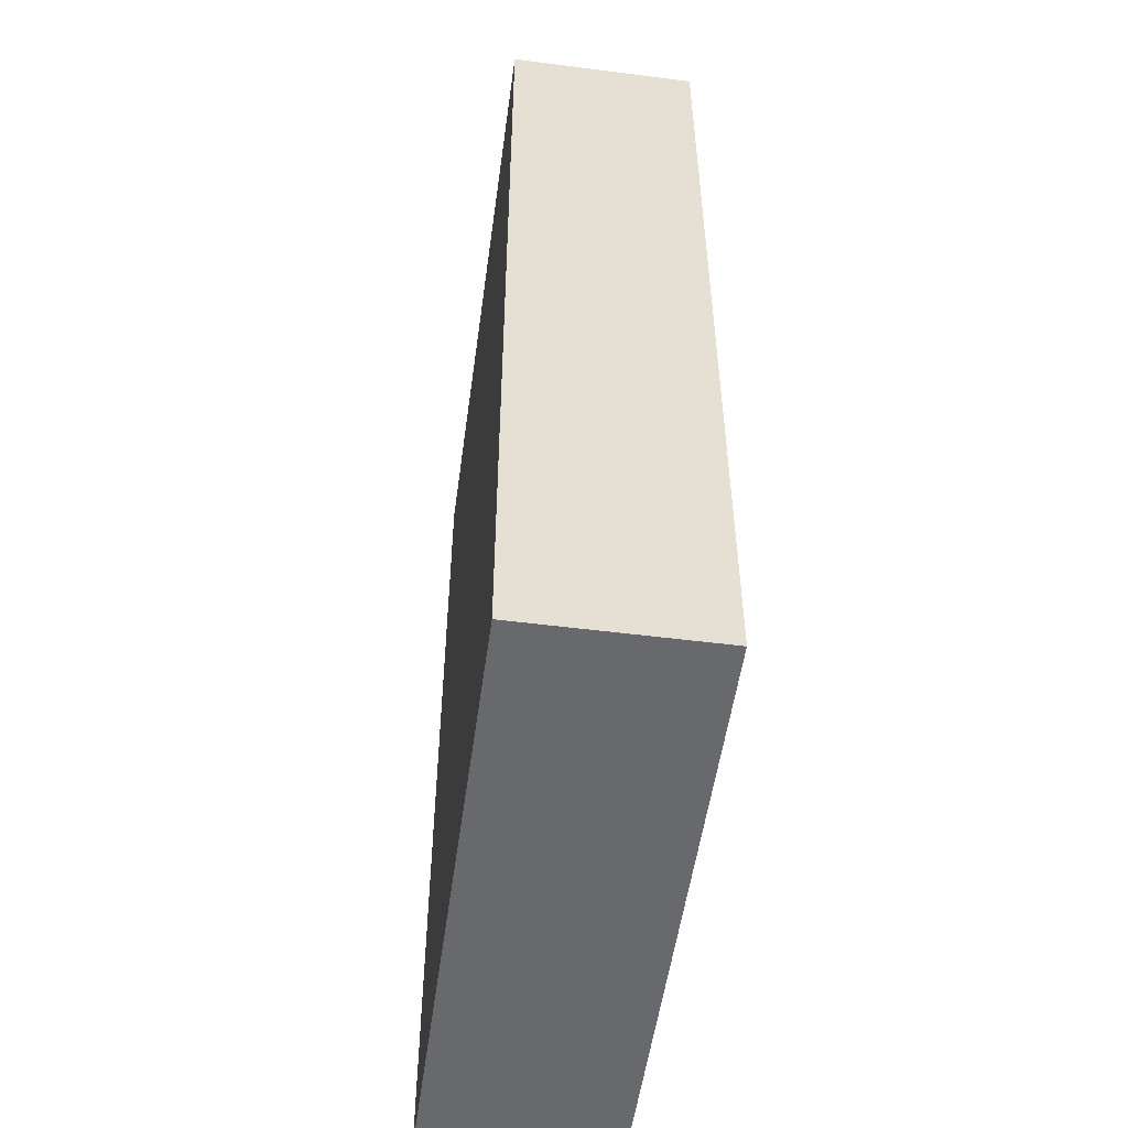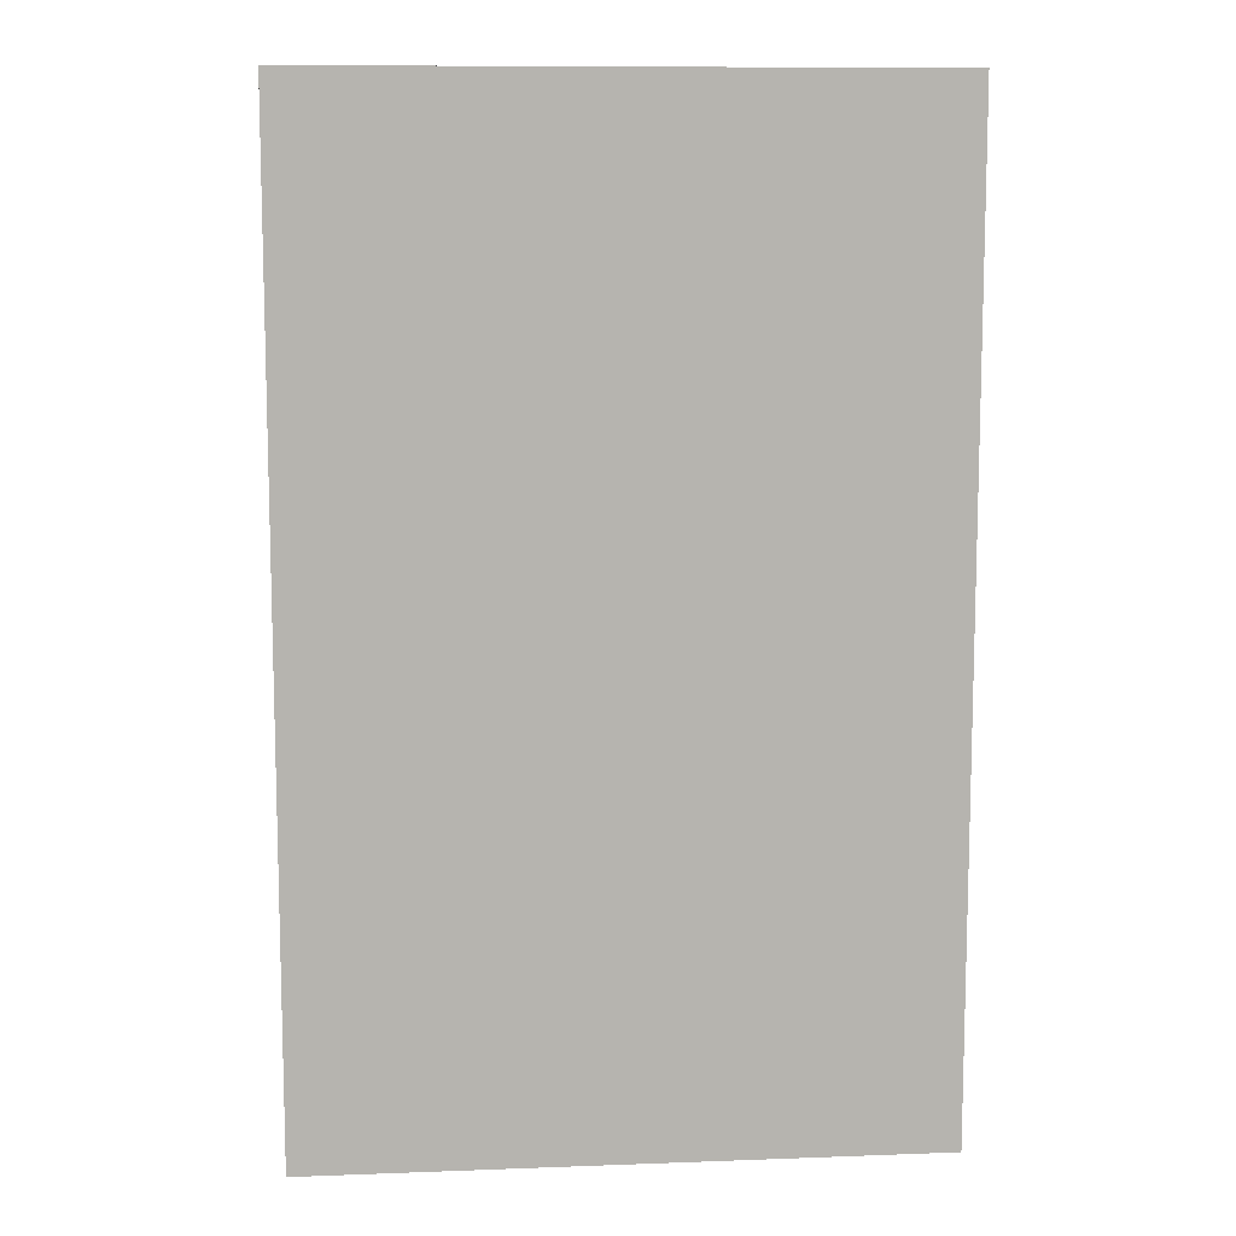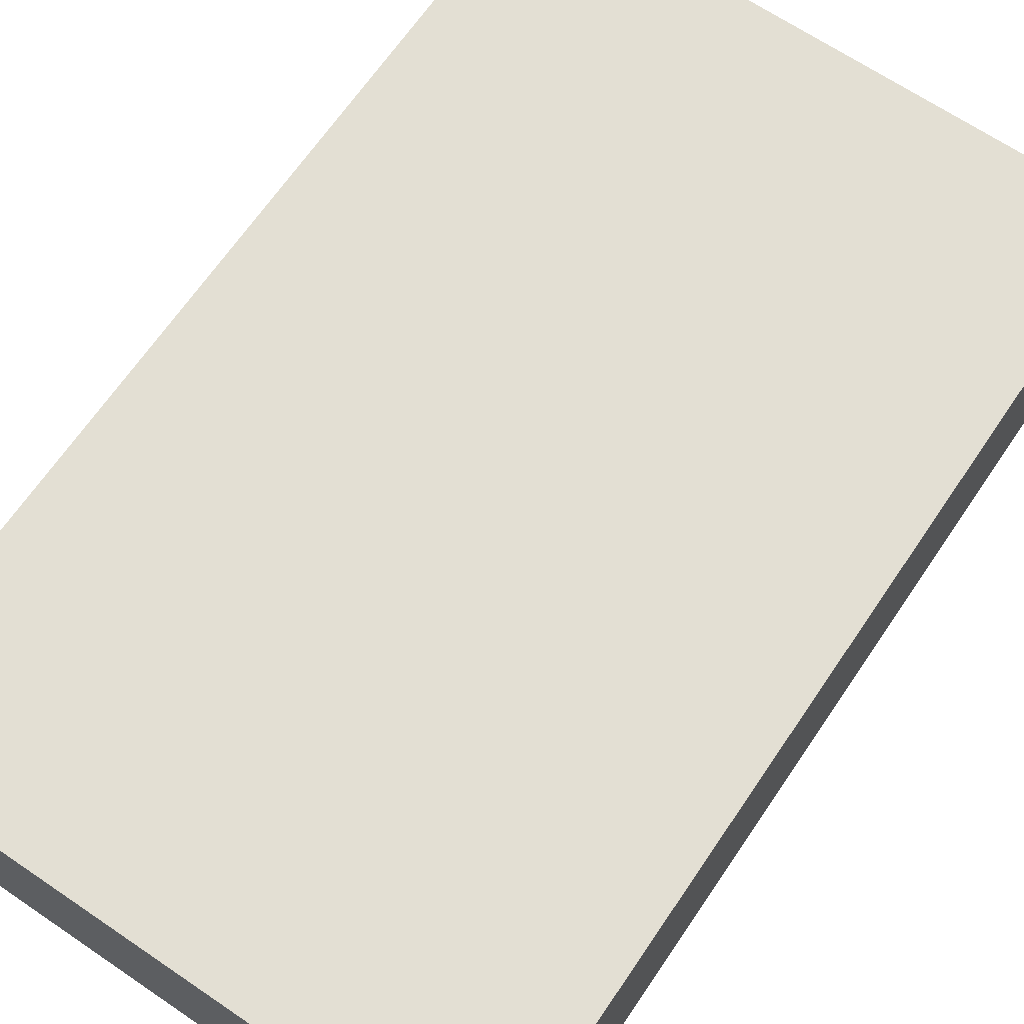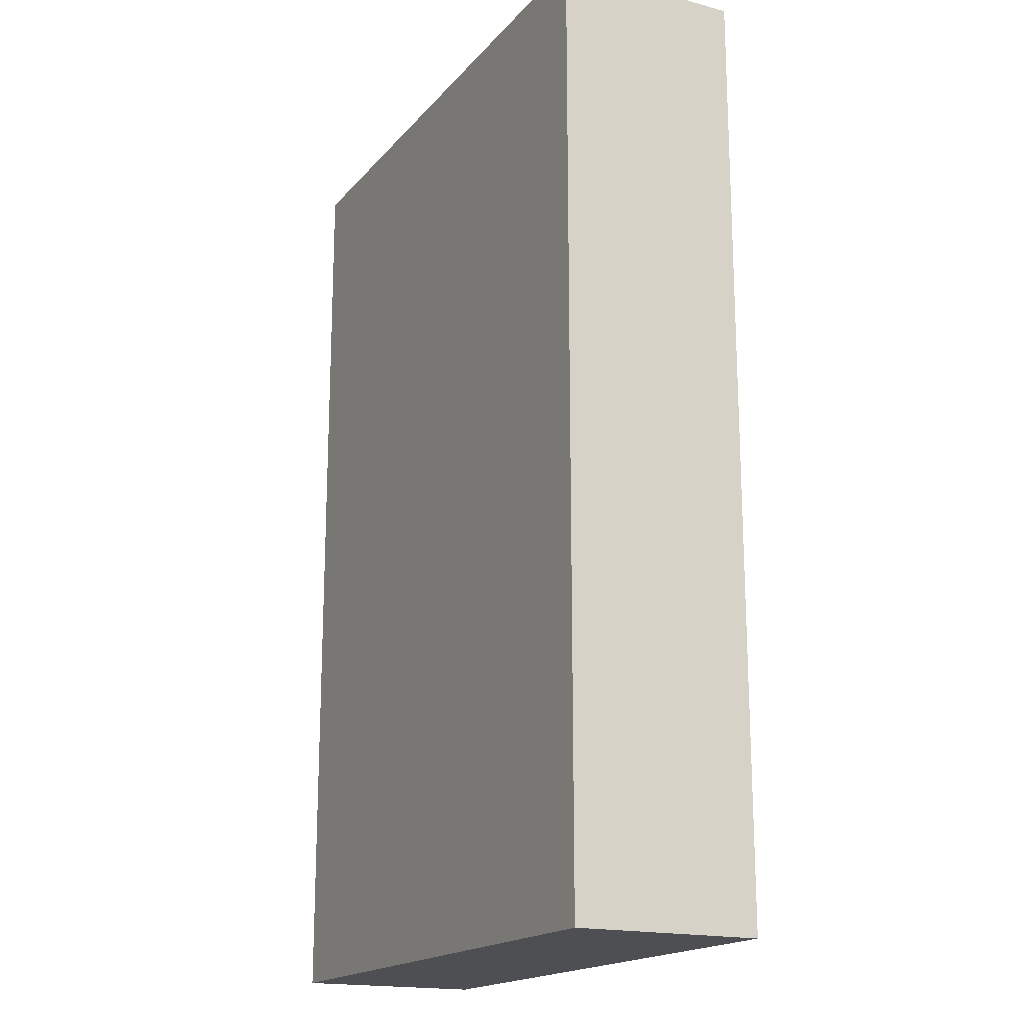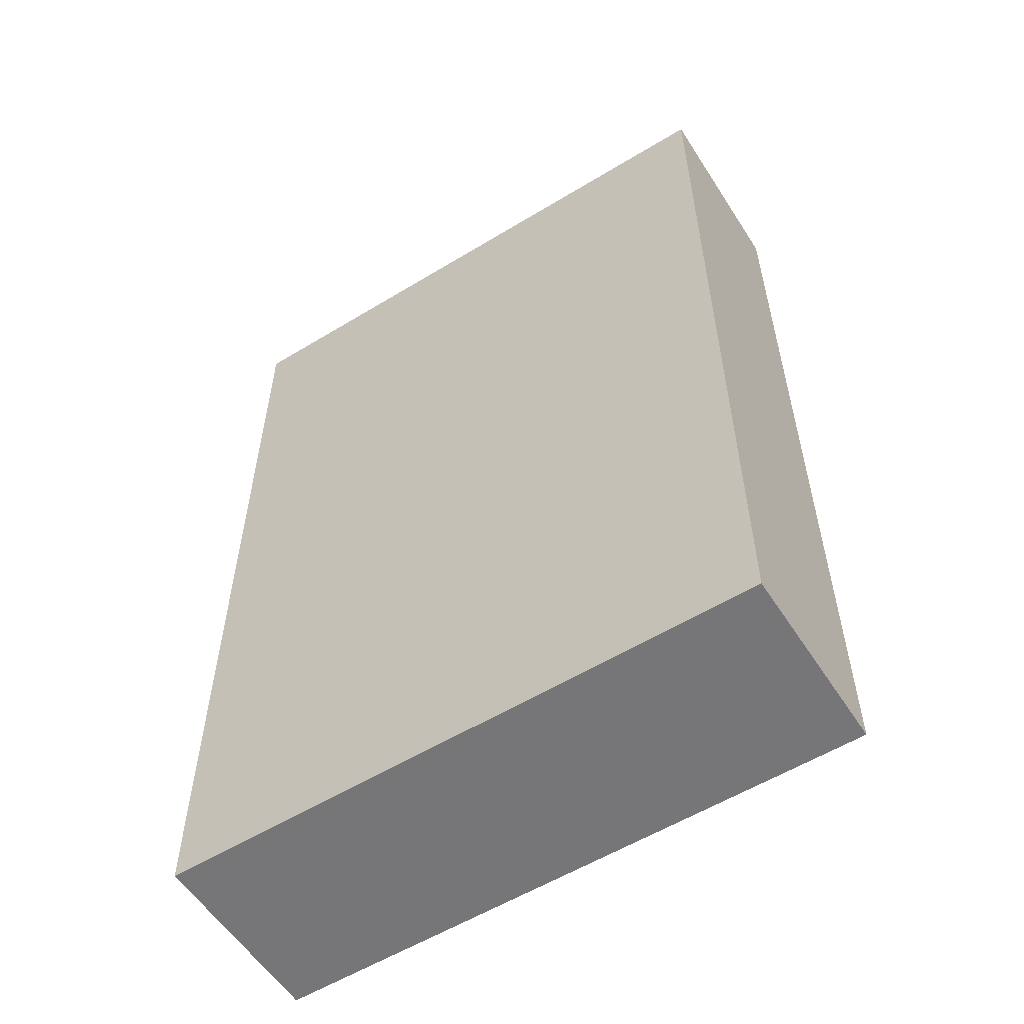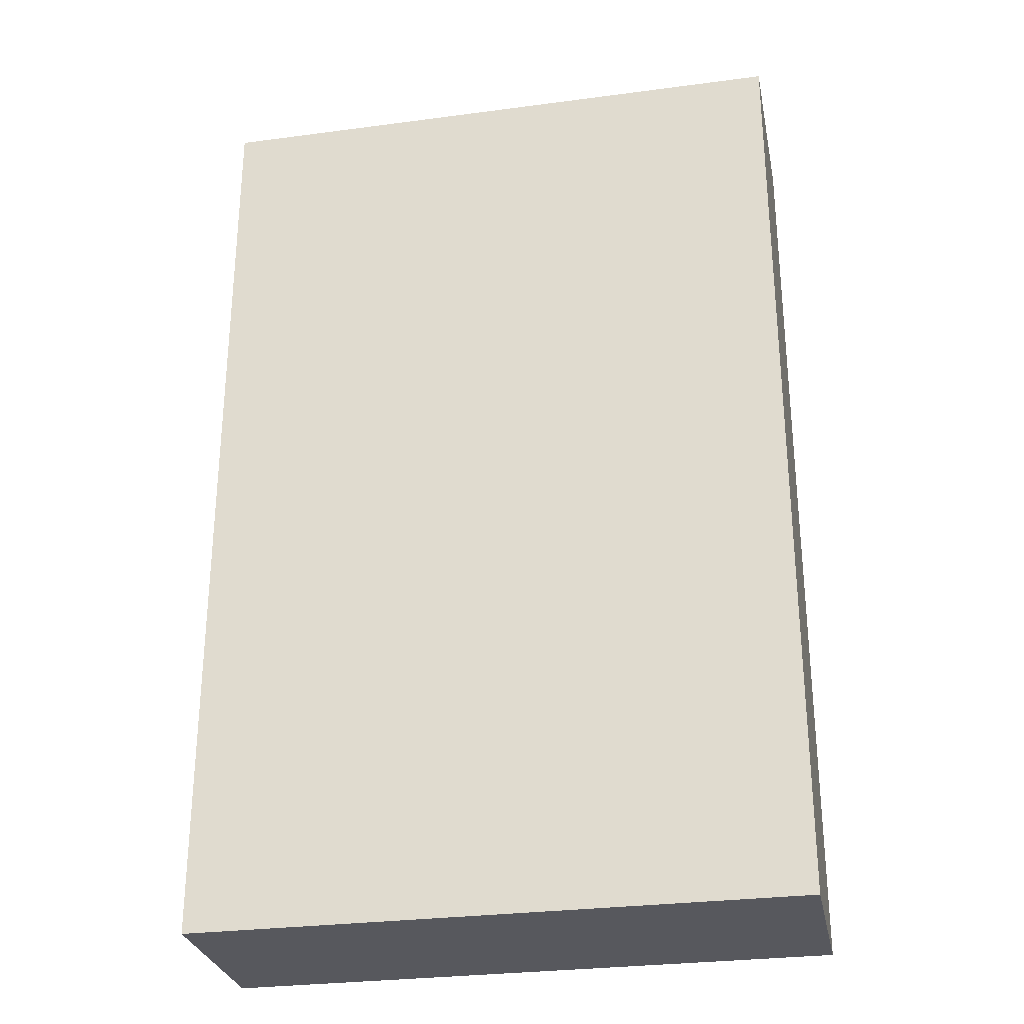
<metadata>
{"format":"obj","ext":"obj","renderer":"f3d","projection":"perspective","resolution":1024,"background":"white","views":[{"elev":-52.8,"azim":-97.8,"up":"+Z"},{"elev":10.1,"azim":-5.4,"up":"+Z"},{"elev":66.9,"azim":34.2,"up":"+Y"},{"elev":-17.9,"azim":62.8,"up":"+Z"},{"elev":-56.9,"azim":-147.6,"up":"+Z"},{"elev":-28.9,"azim":-168.8,"up":"+Z"}]}
</metadata>
<code>
v -0.3426 -0.2026 -0.007983
v -0.09282 -0.2026 -0.007983
v -0.3426 -0.1247 -0.007983
v -0.3426 -0.2026 -0.4028
v -0.09282 -0.1247 -0.007983
v -0.09282 -0.2026 -0.4028
v -0.3426 -0.1247 -0.4028
v -0.09282 -0.1247 -0.4028
f 2 8 5
f 4 8 6
f 4 7 8
f 3 5 8
f 2 6 8
f 3 8 7
f 1 4 6
f 1 7 4
f 1 3 7
f 1 5 3
f 1 2 5
f 1 6 2

</code>
